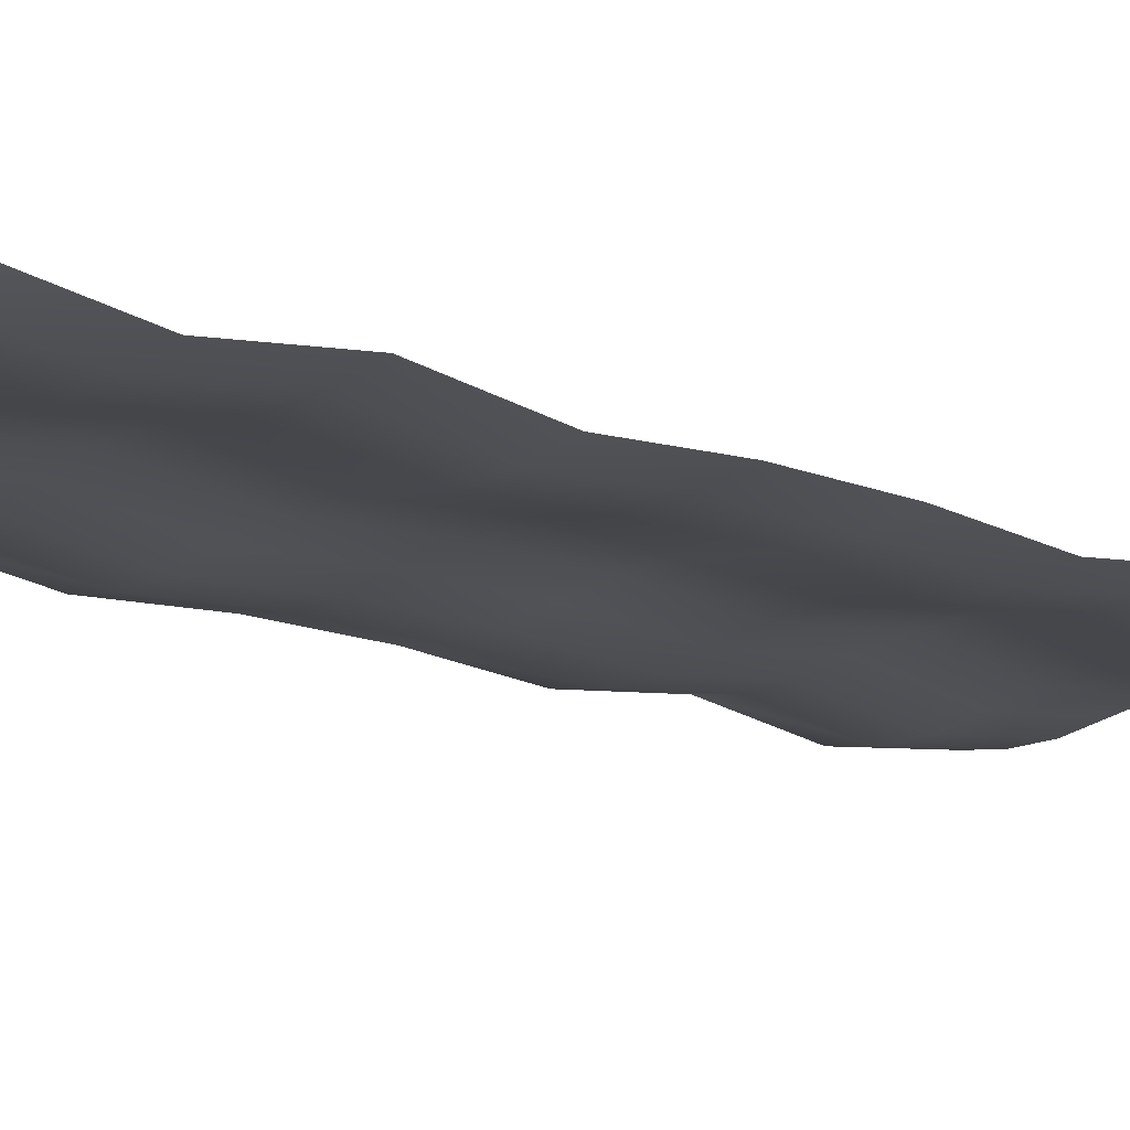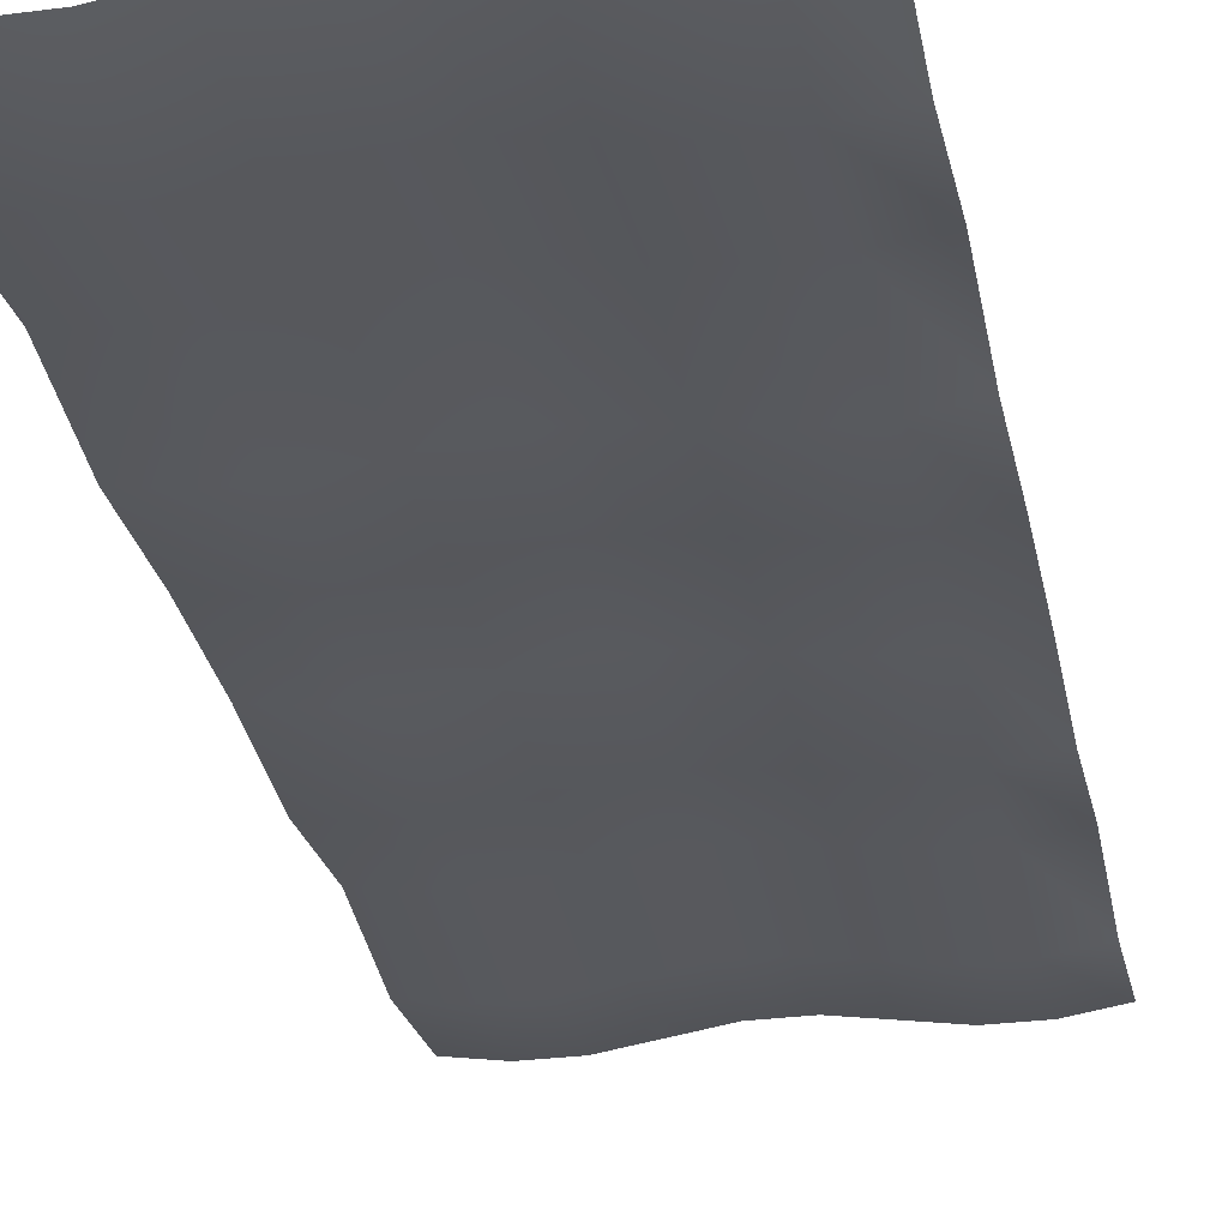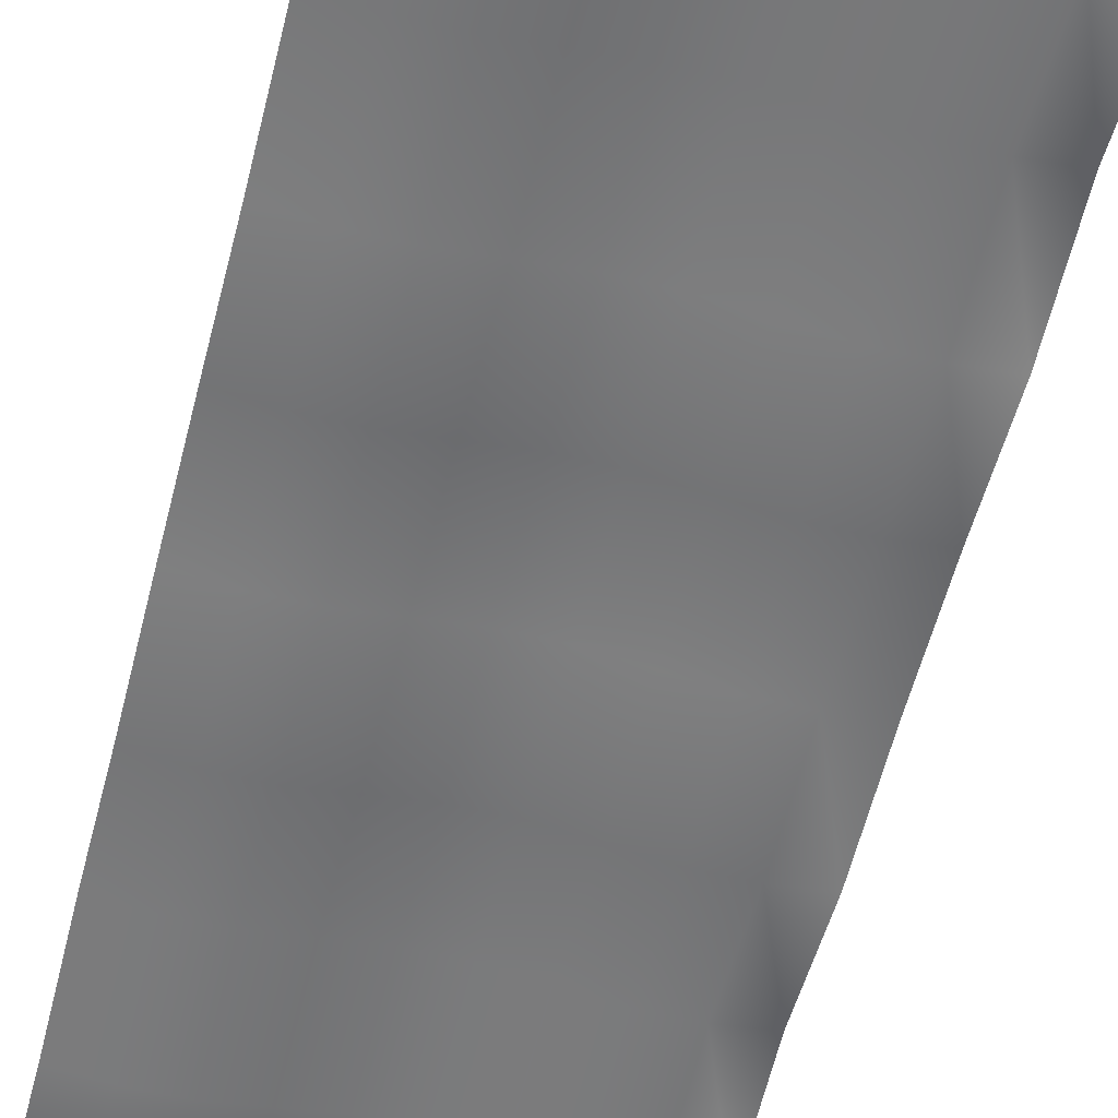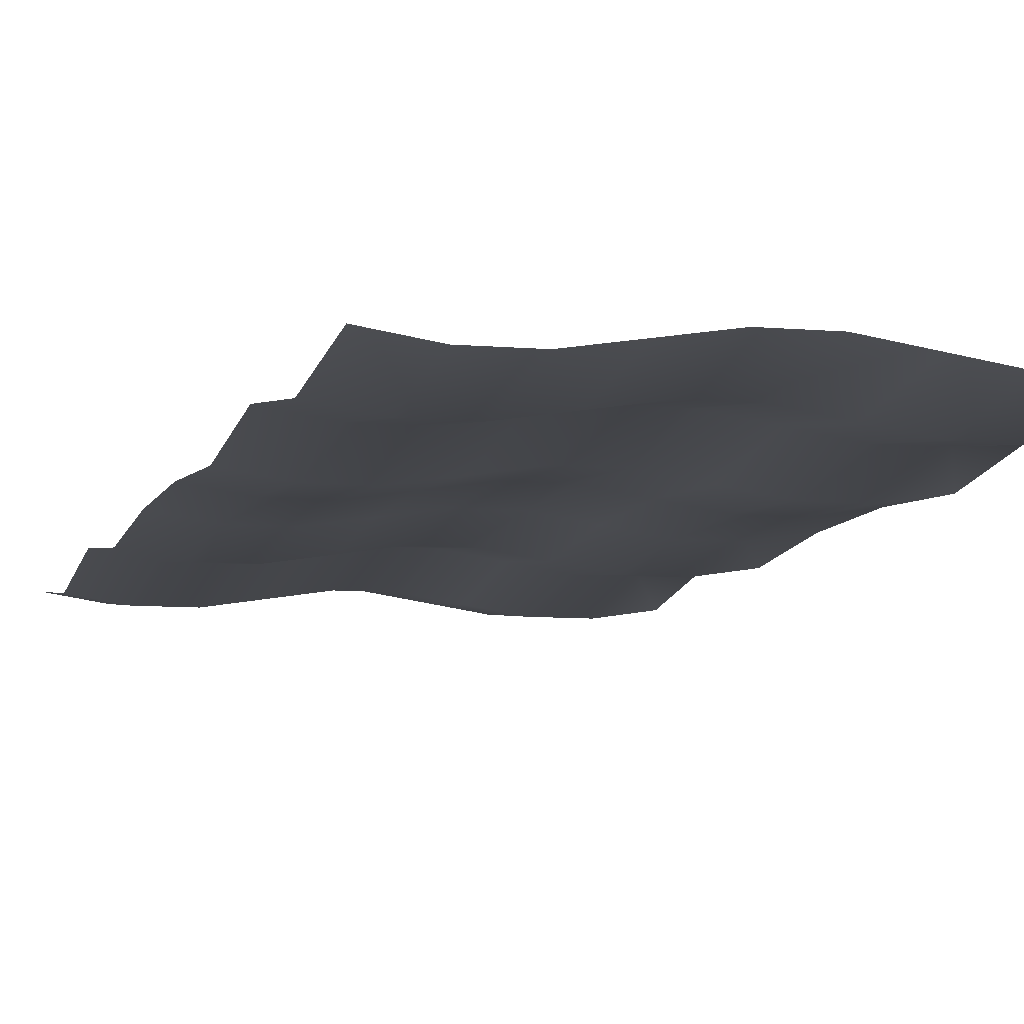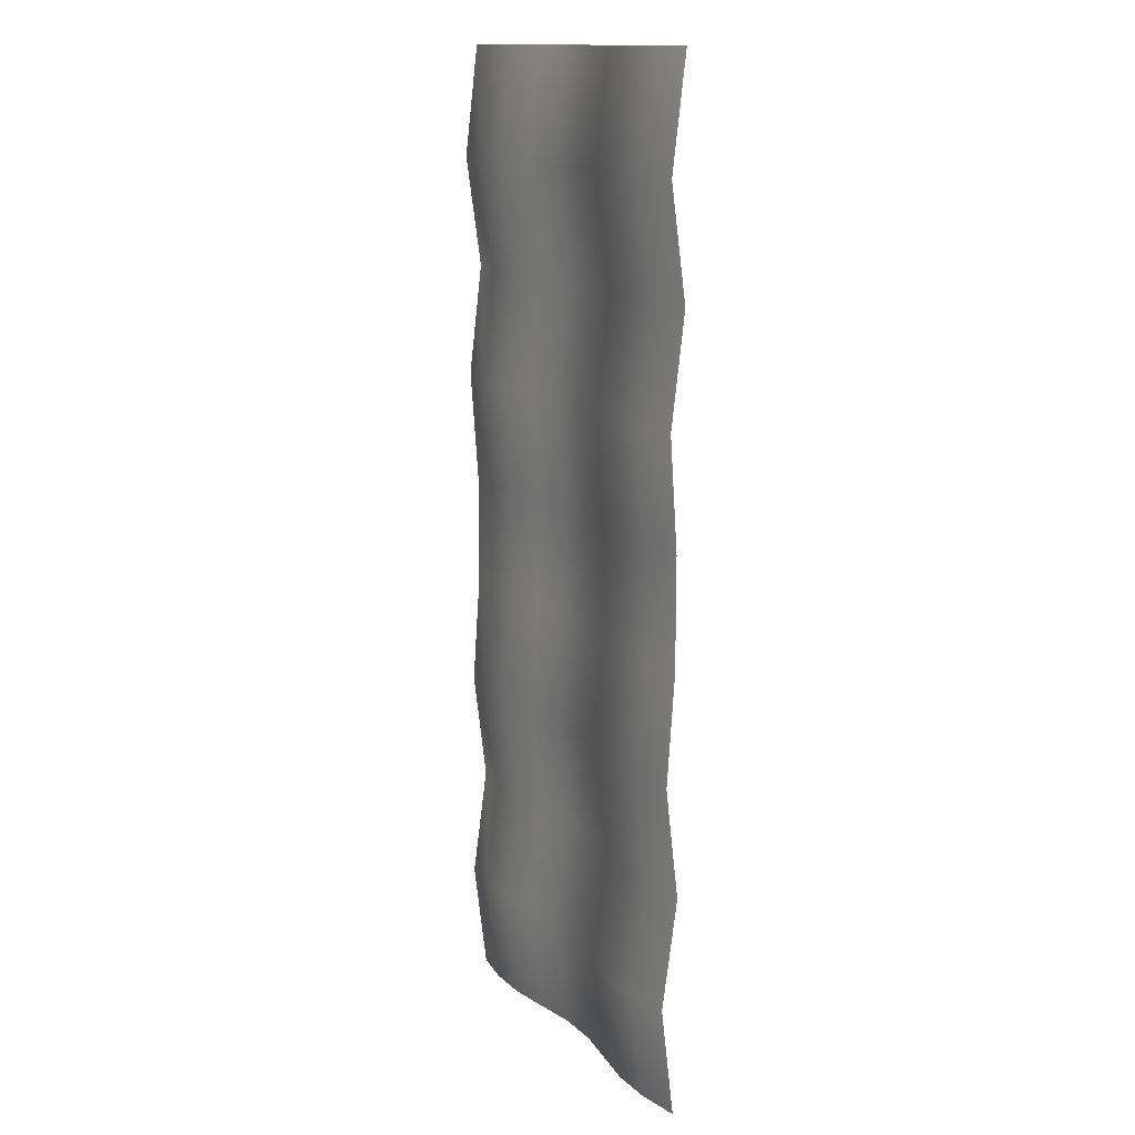
<metadata>
{"format":"obj","ext":"obj","renderer":"f3d","projection":"perspective","resolution":1024,"background":"white","views":[{"elev":-14.5,"azim":48.3,"up":"+Y"},{"elev":-29.2,"azim":-169.1,"up":"+Y"},{"elev":-57.2,"azim":165.8,"up":"+Y"},{"elev":-7.9,"azim":165.6,"up":"+Y"},{"elev":14.2,"azim":61.2,"up":"+Z"}]}
</metadata>
<code>
v -0.5 -0.2359 -1.25
v -0.3889 -0.2532 -1.25
v -0.2778 -0.2532 -1.25
v -0.1667 -0.2359 -1.25
v -0.05556 -0.2185 -1.25
v 0.05556 -0.2185 -1.25
v 0.1667 -0.2359 -1.25
v 0.2778 -0.2532 -1.25
v 0.3889 -0.2532 -1.25
v 0.5 -0.2359 -1.25
v -0.5 -0.2693 -0.9722
v -0.3889 -0.2866 -0.9722
v -0.2778 -0.2866 -0.9722
v -0.1667 -0.2693 -0.9722
v -0.05556 -0.252 -0.9722
v 0.05556 -0.252 -0.9722
v 0.1667 -0.2693 -0.9722
v 0.2778 -0.2866 -0.9722
v 0.3889 -0.2866 -0.9722
v 0.5 -0.2693 -0.9722
v -0.5 -0.2307 -0.6944
v -0.3889 -0.248 -0.6944
v -0.2778 -0.248 -0.6944
v -0.1667 -0.2307 -0.6944
v -0.05556 -0.2134 -0.6944
v 0.05556 -0.2134 -0.6944
v 0.1667 -0.2307 -0.6944
v 0.2778 -0.248 -0.6944
v 0.3889 -0.248 -0.6944
v 0.5 -0.2307 -0.6944
v -0.5 -0.2641 -0.4167
v -0.3889 -0.2815 -0.4167
v -0.2778 -0.2815 -0.4167
v -0.1667 -0.2641 -0.4167
v -0.05556 -0.2468 -0.4167
v 0.05556 -0.2468 -0.4167
v 0.1667 -0.2641 -0.4167
v 0.2778 -0.2815 -0.4167
v 0.3889 -0.2815 -0.4167
v 0.5 -0.2641 -0.4167
v -0.5 -0.2448 -0.1389
v -0.3889 -0.2621 -0.1389
v -0.2778 -0.2621 -0.1389
v -0.1667 -0.2448 -0.1389
v -0.05556 -0.2275 -0.1389
v 0.05556 -0.2275 -0.1389
v 0.1667 -0.2448 -0.1389
v 0.2778 -0.2621 -0.1389
v 0.3889 -0.2621 -0.1389
v 0.5 -0.2448 -0.1389
v -0.5 -0.2448 0.1389
v -0.3889 -0.2621 0.1389
v -0.2778 -0.2621 0.1389
v -0.1667 -0.2448 0.1389
v -0.05556 -0.2275 0.1389
v 0.05556 -0.2275 0.1389
v 0.1667 -0.2448 0.1389
v 0.2778 -0.2621 0.1389
v 0.3889 -0.2621 0.1389
v 0.5 -0.2448 0.1389
v -0.5 -0.2641 0.4167
v -0.3889 -0.2815 0.4167
v -0.2778 -0.2815 0.4167
v -0.1667 -0.2641 0.4167
v -0.05556 -0.2468 0.4167
v 0.05556 -0.2468 0.4167
v 0.1667 -0.2641 0.4167
v 0.2778 -0.2815 0.4167
v 0.3889 -0.2815 0.4167
v 0.5 -0.2641 0.4167
v -0.5 -0.2307 0.6944
v -0.3889 -0.248 0.6944
v -0.2778 -0.248 0.6944
v -0.1667 -0.2307 0.6944
v -0.05556 -0.2134 0.6944
v 0.05556 -0.2134 0.6944
v 0.1667 -0.2307 0.6944
v 0.2778 -0.248 0.6944
v 0.3889 -0.248 0.6944
v 0.5 -0.2307 0.6944
v -0.5 -0.2693 0.9722
v -0.3889 -0.2866 0.9722
v -0.2778 -0.2866 0.9722
v -0.1667 -0.2693 0.9722
v -0.05556 -0.252 0.9722
v 0.05556 -0.252 0.9722
v 0.1667 -0.2693 0.9722
v 0.2778 -0.2866 0.9722
v 0.3889 -0.2866 0.9722
v 0.5 -0.2693 0.9722
v -0.5 -0.2359 1.25
v -0.3889 -0.2532 1.25
v -0.2778 -0.2532 1.25
v -0.1667 -0.2359 1.25
v -0.05556 -0.2185 1.25
v 0.05556 -0.2185 1.25
v 0.1667 -0.2359 1.25
v 0.2778 -0.2532 1.25
v 0.3889 -0.2532 1.25
v 0.5 -0.2359 1.25
f 1 2 11
f 2 12 11
f 2 3 12
f 3 13 12
f 3 4 13
f 4 14 13
f 4 5 14
f 5 15 14
f 5 6 15
f 6 16 15
f 6 7 16
f 7 17 16
f 7 8 17
f 8 18 17
f 8 9 18
f 9 19 18
f 9 10 19
f 10 20 19
f 11 12 21
f 12 22 21
f 12 13 22
f 13 23 22
f 13 14 23
f 14 24 23
f 14 15 24
f 15 25 24
f 15 16 25
f 16 26 25
f 16 17 26
f 17 27 26
f 17 18 27
f 18 28 27
f 18 19 28
f 19 29 28
f 19 20 29
f 20 30 29
f 21 22 31
f 22 32 31
f 22 23 32
f 23 33 32
f 23 24 33
f 24 34 33
f 24 25 34
f 25 35 34
f 25 26 35
f 26 36 35
f 26 27 36
f 27 37 36
f 27 28 37
f 28 38 37
f 28 29 38
f 29 39 38
f 29 30 39
f 30 40 39
f 31 32 41
f 32 42 41
f 32 33 42
f 33 43 42
f 33 34 43
f 34 44 43
f 34 35 44
f 35 45 44
f 35 36 45
f 36 46 45
f 36 37 46
f 37 47 46
f 37 38 47
f 38 48 47
f 38 39 48
f 39 49 48
f 39 40 49
f 40 50 49
f 41 42 51
f 42 52 51
f 42 43 52
f 43 53 52
f 43 44 53
f 44 54 53
f 44 45 54
f 45 55 54
f 45 46 55
f 46 56 55
f 46 47 56
f 47 57 56
f 47 48 57
f 48 58 57
f 48 49 58
f 49 59 58
f 49 50 59
f 50 60 59
f 51 52 61
f 52 62 61
f 52 53 62
f 53 63 62
f 53 54 63
f 54 64 63
f 54 55 64
f 55 65 64
f 55 56 65
f 56 66 65
f 56 57 66
f 57 67 66
f 57 58 67
f 58 68 67
f 58 59 68
f 59 69 68
f 59 60 69
f 60 70 69
f 61 62 71
f 62 72 71
f 62 63 72
f 63 73 72
f 63 64 73
f 64 74 73
f 64 65 74
f 65 75 74
f 65 66 75
f 66 76 75
f 66 67 76
f 67 77 76
f 67 68 77
f 68 78 77
f 68 69 78
f 69 79 78
f 69 70 79
f 70 80 79
f 71 72 81
f 72 82 81
f 72 73 82
f 73 83 82
f 73 74 83
f 74 84 83
f 74 75 84
f 75 85 84
f 75 76 85
f 76 86 85
f 76 77 86
f 77 87 86
f 77 78 87
f 78 88 87
f 78 79 88
f 79 89 88
f 79 80 89
f 80 90 89
f 81 82 91
f 82 92 91
f 82 83 92
f 83 93 92
f 83 84 93
f 84 94 93
f 84 85 94
f 85 95 94
f 85 86 95
f 86 96 95
f 86 87 96
f 87 97 96
f 87 88 97
f 88 98 97
f 88 89 98
f 89 99 98
f 89 90 99
f 90 100 99

</code>
